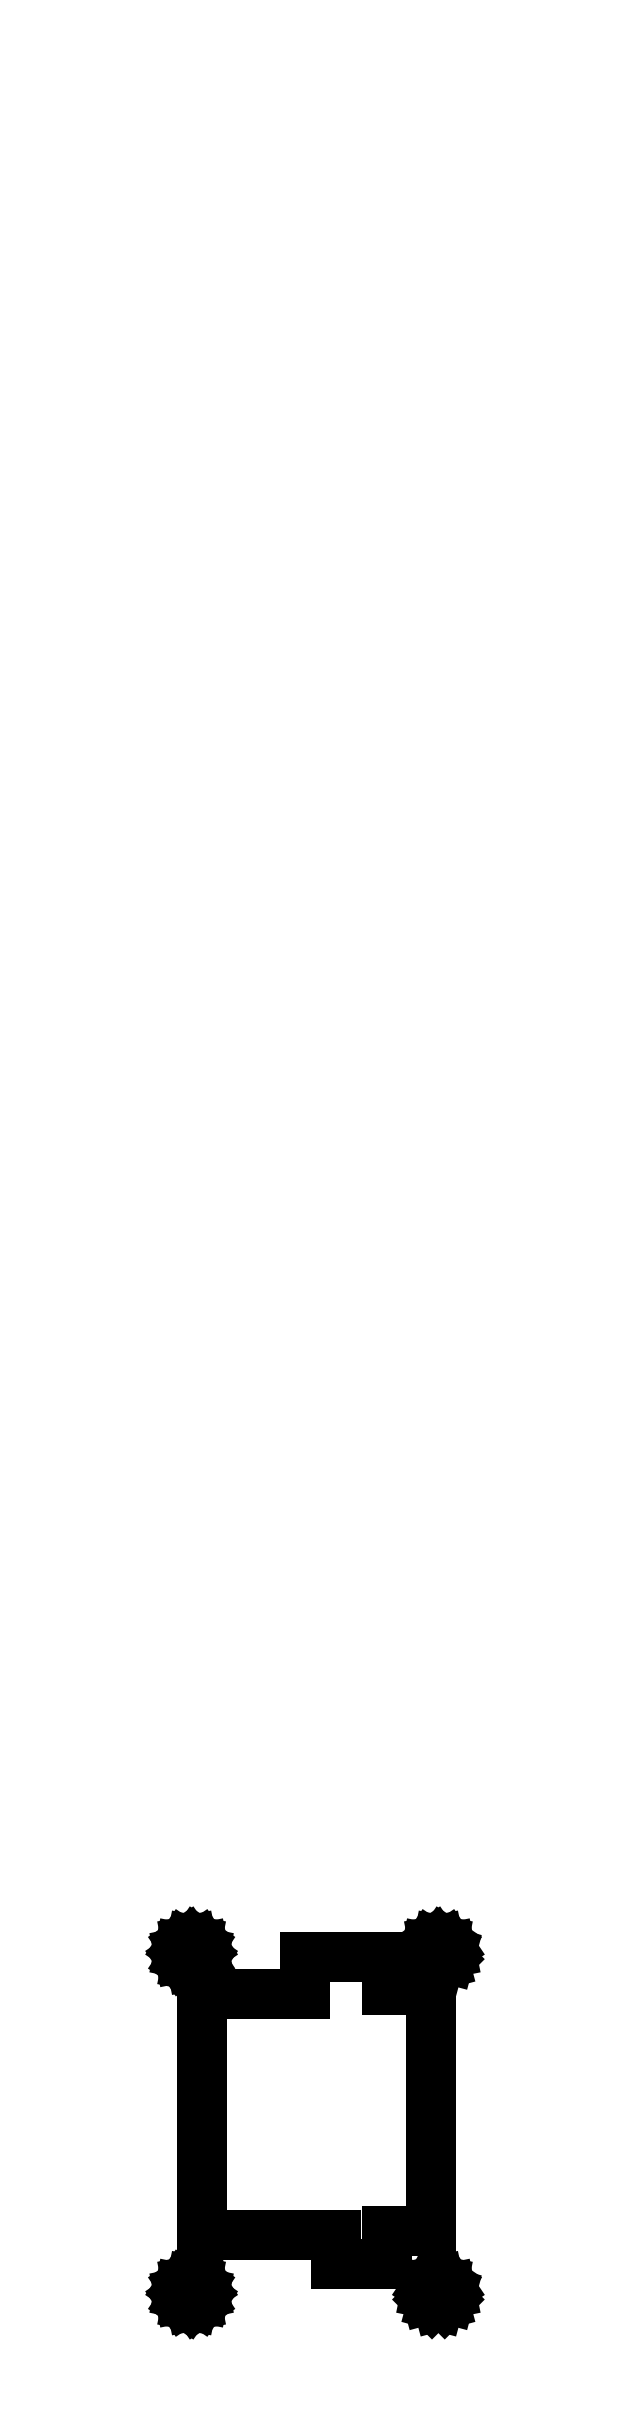
<metadata>
{"format":"dxf","ext":"dxf","renderer":"ezdxf+matplotlib","layout":"modelspace","background":"white","min_lineweight":24,"dpi":150}
</metadata>
<code>
0
SECTION
2
ENTITIES
0
LINE
8
Layer 1
10
0.7937
20
297.8
11
-0.7937
21
296.2
0
LINE
8
Layer 1
10
0
20
298.3
11
0
21
295.7
0
LINE
8
Layer 1
10
2.117
20
295.9
11
1.058
21
294.9
0
LINE
8
Layer 1
10
1.587
20
296.5
11
0.5292
21
295.4
0
LINE
8
Layer 1
10
1.058
20
297
11
0
21
295.9
0
LINE
8
0
10
-20.32
20
-25.4
11
-20.17
21
-24.66
0
LINE
8
0
10
-20.17
20
-24.66
11
-19.76
21
-24.05
0
LINE
8
0
10
-19.76
20
-24.05
11
-19.16
21
-23.64
0
LINE
8
0
10
-19.16
20
-23.64
11
-18.41
21
-23.49
0
LINE
8
0
10
-18.41
20
-23.49
11
-17.67
21
-23.64
0
LINE
8
0
10
-17.67
20
-23.64
11
-17.07
21
-24.05
0
LINE
8
0
10
-17.07
20
-24.05
11
-16.66
21
-24.66
0
LINE
8
0
10
-16.66
20
-24.66
11
-16.51
21
-25.4
0
LINE
8
0
10
-16.51
20
-25.4
11
-16.66
21
-26.14
0
LINE
8
0
10
-16.66
20
-26.14
11
-17.07
21
-26.75
0
LINE
8
0
10
-17.07
20
-26.75
11
-17.67
21
-27.15
0
LINE
8
0
10
-17.67
20
-27.15
11
-18.41
21
-27.3
0
LINE
8
0
10
-18.41
20
-27.3
11
-19.16
21
-27.15
0
LINE
8
0
10
-19.16
20
-27.15
11
-19.76
21
-26.75
0
LINE
8
0
10
-19.76
20
-26.75
11
-20.17
21
-26.14
0
LINE
8
0
10
-20.17
20
-26.14
11
-20.32
21
-25.4
0
LINE
8
0
10
-20.32
20
-25.4
11
-20.32
21
-25.4
0
LINE
8
0
10
-20.32
20
25.4
11
-20.17
21
26.14
0
LINE
8
0
10
-20.17
20
26.14
11
-19.76
21
26.75
0
LINE
8
0
10
-19.76
20
26.75
11
-19.16
21
27.16
0
LINE
8
0
10
-19.16
20
27.16
11
-18.41
21
27.31
0
LINE
8
0
10
-18.41
20
27.31
11
-17.67
21
27.16
0
LINE
8
0
10
-17.67
20
27.16
11
-17.07
21
26.75
0
LINE
8
0
10
-17.07
20
26.75
11
-16.66
21
26.14
0
LINE
8
0
10
-16.66
20
26.14
11
-16.51
21
25.4
0
LINE
8
0
10
-16.51
20
25.4
11
-16.66
21
24.66
0
LINE
8
0
10
-16.66
20
24.66
11
-17.07
21
24.05
0
LINE
8
0
10
-17.07
20
24.05
11
-17.67
21
23.65
0
LINE
8
0
10
-17.67
20
23.65
11
-18.41
21
23.5
0
LINE
8
0
10
-18.41
20
23.5
11
-19.16
21
23.65
0
LINE
8
0
10
-19.16
20
23.65
11
-19.76
21
24.05
0
LINE
8
0
10
-19.76
20
24.05
11
-20.17
21
24.66
0
LINE
8
0
10
-20.17
20
24.66
11
-20.32
21
25.4
0
LINE
8
0
10
-20.32
20
25.4
11
-20.32
21
25.4
0
LINE
8
0
10
16.51
20
-25.4
11
16.66
21
-24.66
0
LINE
8
0
10
16.66
20
-24.66
11
17.07
21
-24.05
0
LINE
8
0
10
17.07
20
-24.05
11
17.67
21
-23.64
0
LINE
8
0
10
17.67
20
-23.64
11
18.41
21
-23.49
0
LINE
8
0
10
18.41
20
-23.49
11
19.16
21
-23.64
0
LINE
8
0
10
19.16
20
-23.64
11
19.76
21
-24.05
0
LINE
8
0
10
19.76
20
-24.05
11
20.17
21
-24.66
0
LINE
8
0
10
20.17
20
-24.66
11
20.32
21
-25.4
0
LINE
8
0
10
20.32
20
-25.4
11
20.06
21
-26.35
0
LINE
8
0
10
20.06
20
-26.35
11
19.37
21
-27.05
0
LINE
8
0
10
19.37
20
-27.05
11
18.41
21
-27.3
0
LINE
8
0
10
18.41
20
-27.3
11
17.46
21
-27.05
0
LINE
8
0
10
17.46
20
-27.05
11
16.77
21
-26.35
0
LINE
8
0
10
16.77
20
-26.35
11
16.51
21
-25.4
0
LINE
8
0
10
16.51
20
-25.4
11
16.51
21
-25.4
0
LINE
8
0
10
16.51
20
25.4
11
16.66
21
26.14
0
LINE
8
0
10
16.66
20
26.14
11
17.07
21
26.75
0
LINE
8
0
10
17.07
20
26.75
11
17.67
21
27.16
0
LINE
8
0
10
17.67
20
27.16
11
18.41
21
27.31
0
LINE
8
0
10
18.41
20
27.31
11
19.16
21
27.16
0
LINE
8
0
10
19.16
20
27.16
11
19.76
21
26.75
0
LINE
8
0
10
19.76
20
26.75
11
20.17
21
26.14
0
LINE
8
0
10
20.17
20
26.14
11
20.32
21
25.4
0
LINE
8
0
10
20.32
20
25.4
11
20.06
21
24.45
0
LINE
8
0
10
20.06
20
24.45
11
19.37
21
23.75
0
LINE
8
0
10
19.37
20
23.75
11
18.41
21
23.5
0
LINE
8
0
10
18.41
20
23.5
11
17.46
21
23.75
0
LINE
8
0
10
17.46
20
23.75
11
16.77
21
24.45
0
LINE
8
0
10
16.77
20
24.45
11
16.51
21
25.4
0
LINE
8
0
10
16.51
20
25.4
11
16.51
21
25.4
0
LINE
8
0
10
10.77
20
24.75
11
-1.485
21
24.75
0
LINE
8
0
10
-1.485
20
24.75
11
-1.485
21
19.31
0
LINE
8
0
10
-1.485
20
19.31
11
-16.87
21
19.31
0
LINE
8
0
10
-16.87
20
19.31
11
-16.87
21
-16.69
0
LINE
8
0
10
-16.87
20
-16.69
11
3.115
21
-16.69
0
LINE
8
0
10
3.115
20
-16.69
11
3.115
21
-21
0
LINE
8
0
10
3.115
20
-21
11
10.77
21
-21
0
LINE
8
0
10
10.77
20
-21
11
10.77
21
-16.12
0
LINE
8
0
10
10.77
20
-16.12
11
17.27
21
-16.12
0
LINE
8
0
10
17.27
20
-16.12
11
17.27
21
19.88
0
LINE
8
0
10
17.27
20
19.88
11
10.77
21
19.88
0
LINE
8
0
10
10.77
20
19.88
11
10.77
21
24.75
0
ENDSEC
0
EOF

</code>
